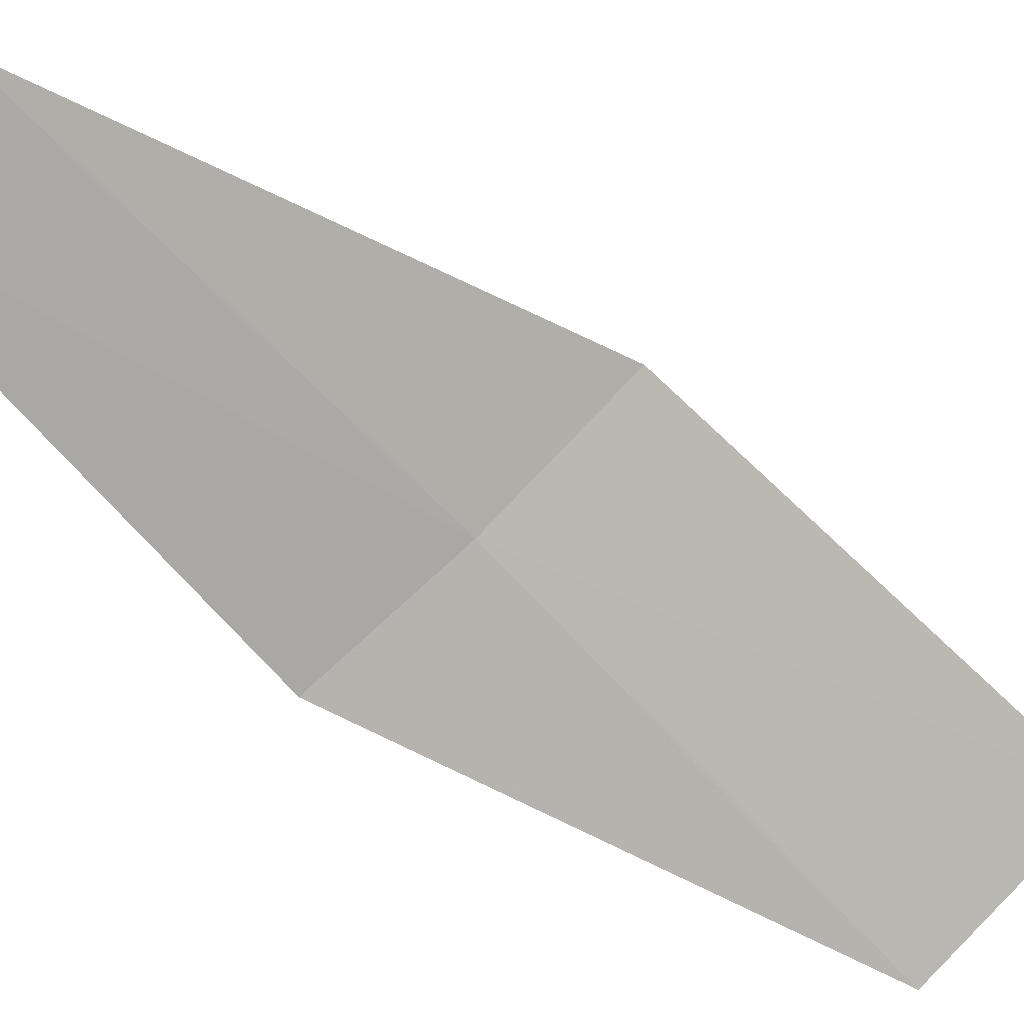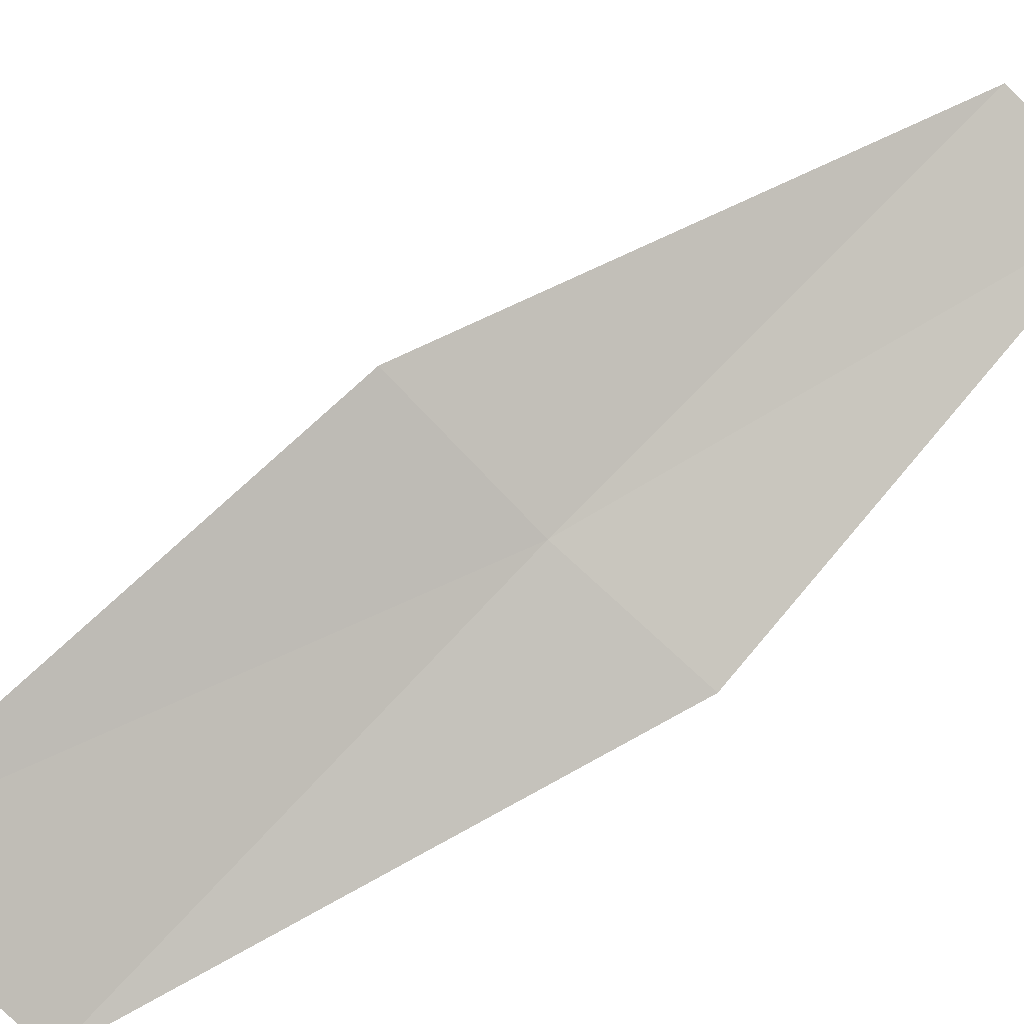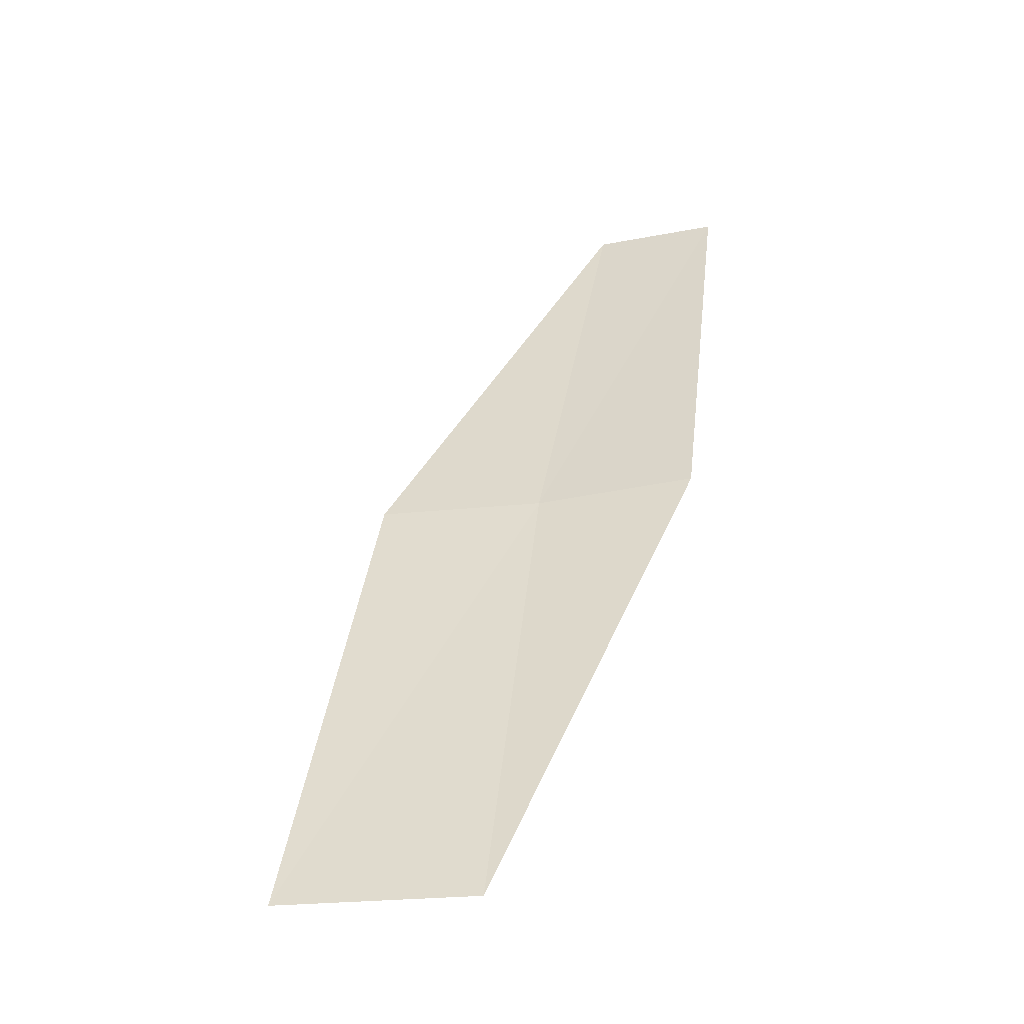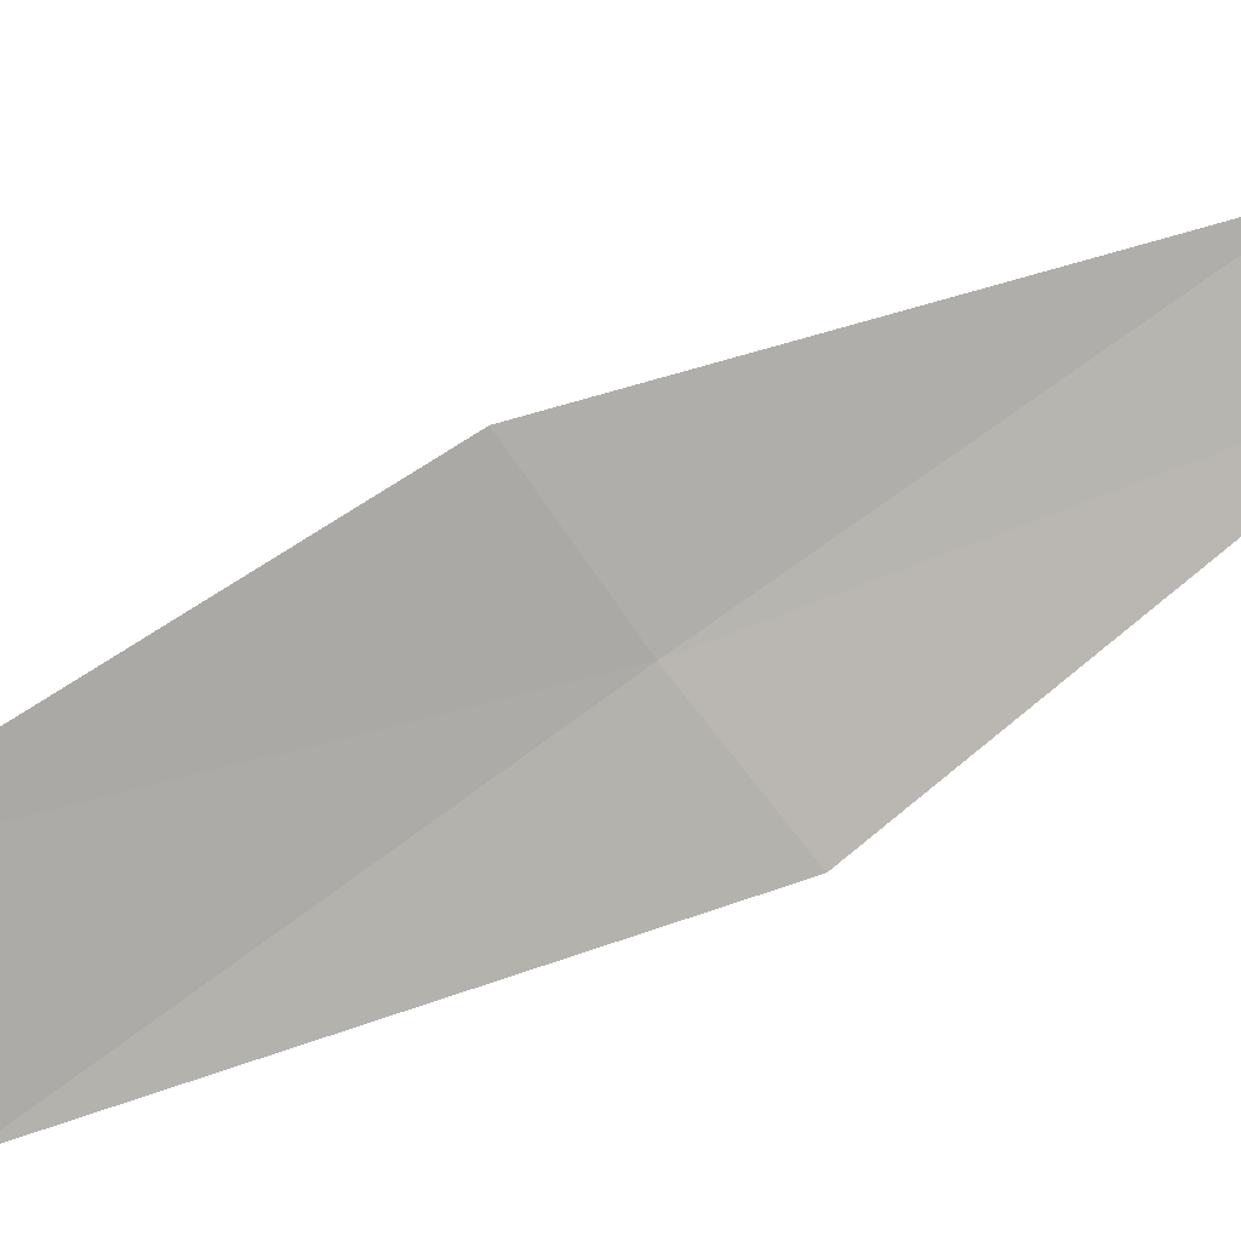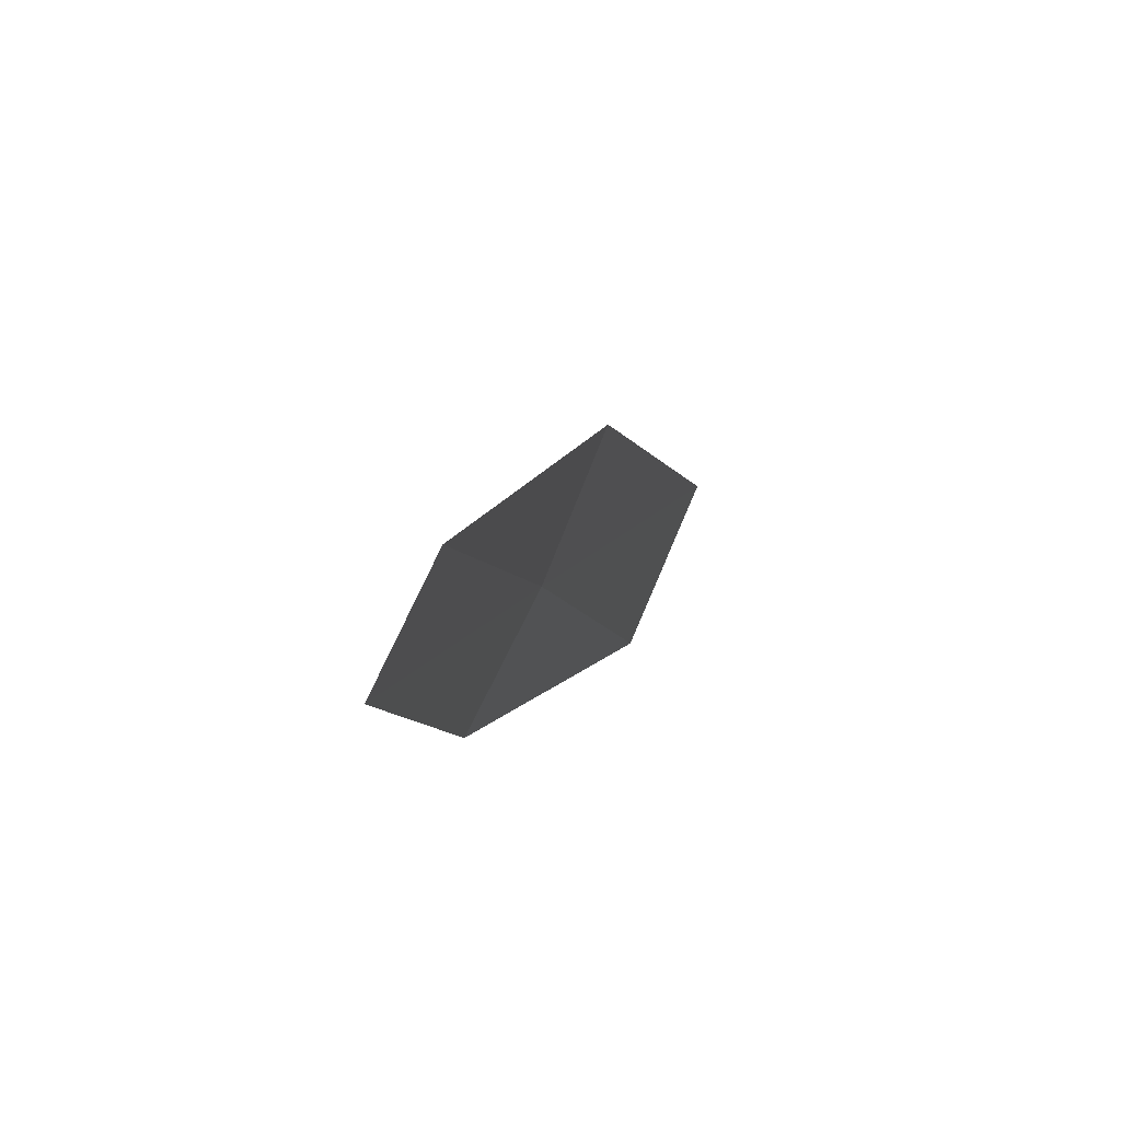
<metadata>
{"format":"obj","ext":"obj","renderer":"f3d","projection":"perspective","resolution":1024,"background":"white","views":[{"elev":-61.9,"azim":-149.5,"up":"+Z"},{"elev":72.2,"azim":31.8,"up":"+Z"},{"elev":-54.3,"azim":37.5,"up":"+Y"},{"elev":79.9,"azim":42.9,"up":"+Z"},{"elev":77.0,"azim":139.0,"up":"+Y"}]}
</metadata>
<code>
v -26.52 17.76 19.45
v -26.82 16.3 19.32
v -27.38 16.38 19.59
v -26.05 17.7 19.26
v -26.98 17.83 19.68
v -25.84 19.18 19.26
v -26.21 19.23 19.42
f 1 3 2
f 1 2 4
f 1 5 3
f 1 4 6
f 1 7 5
f 1 6 7

</code>
